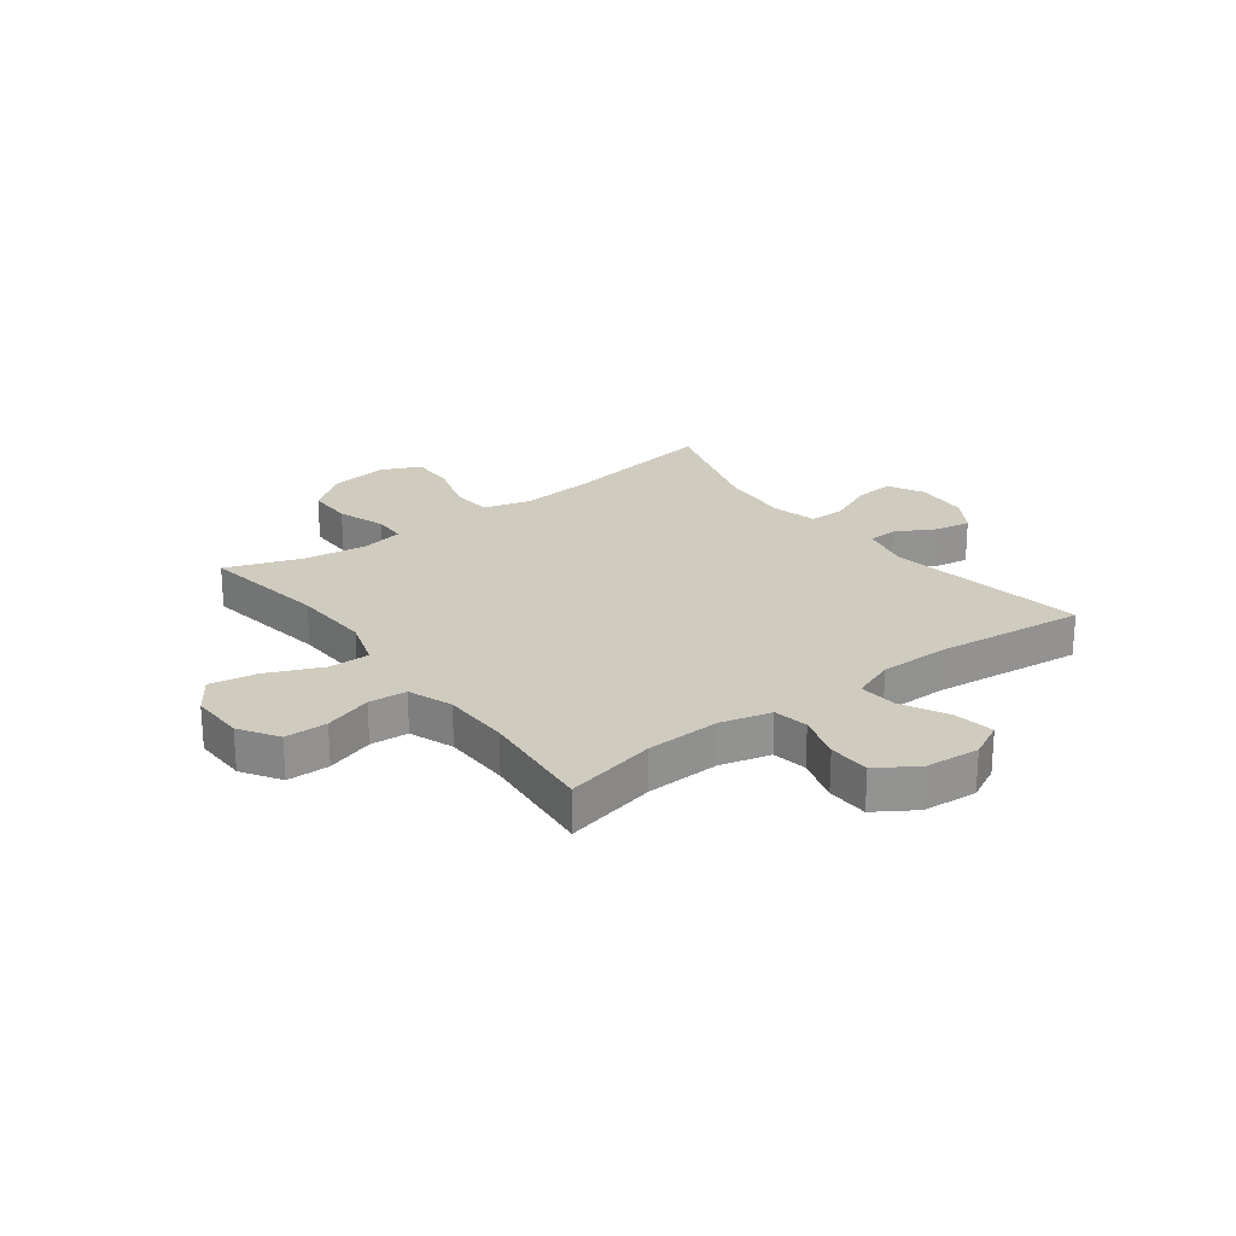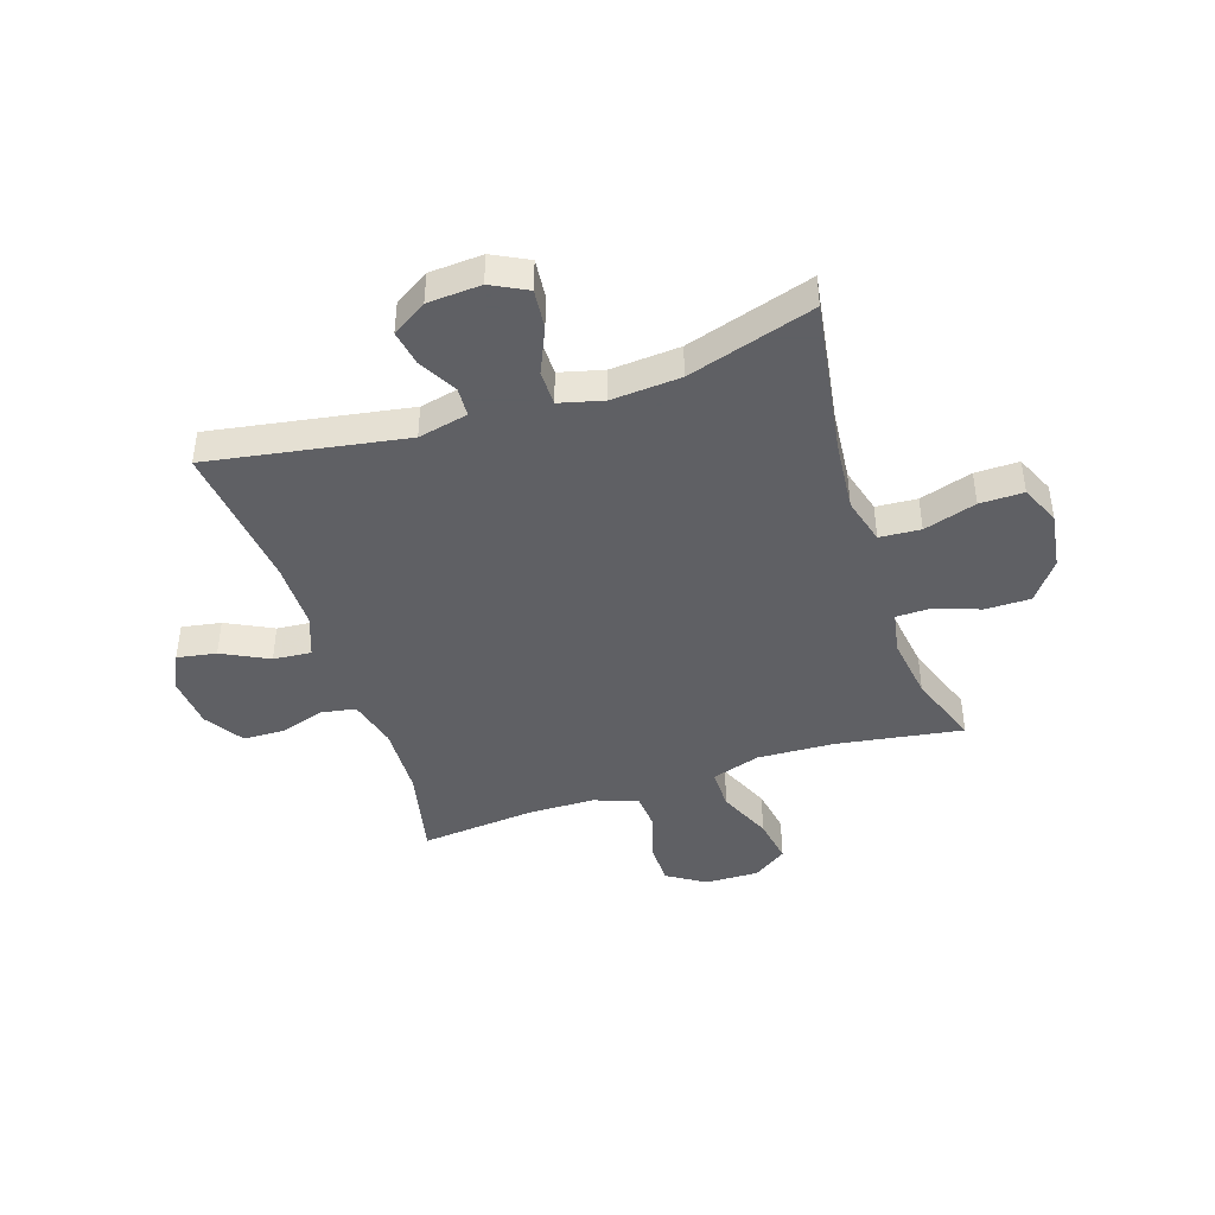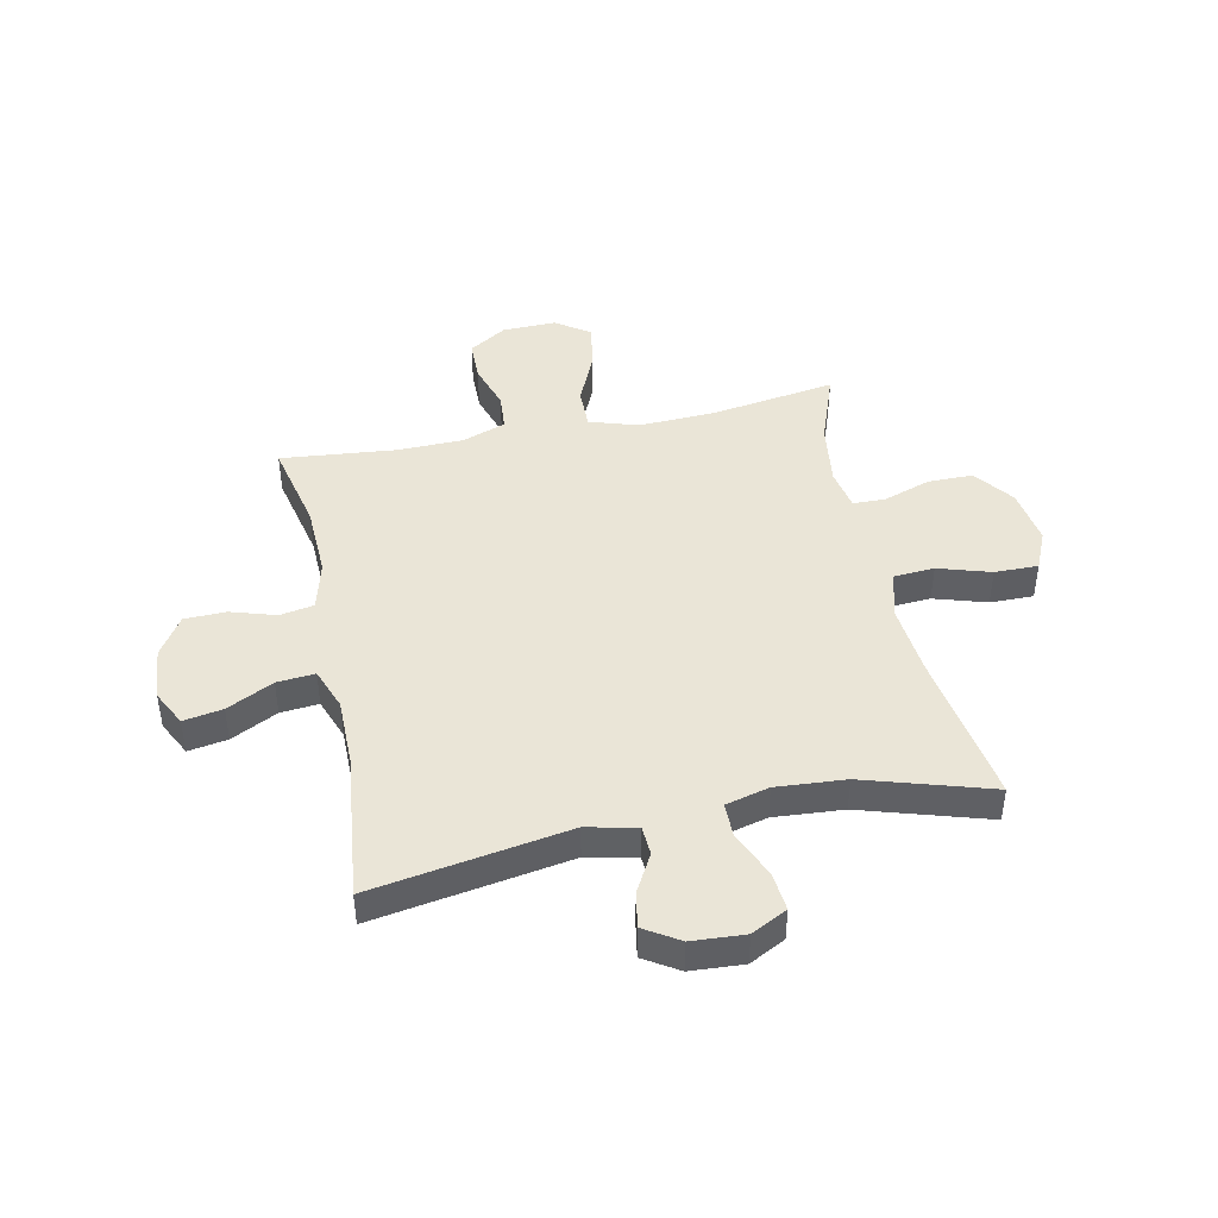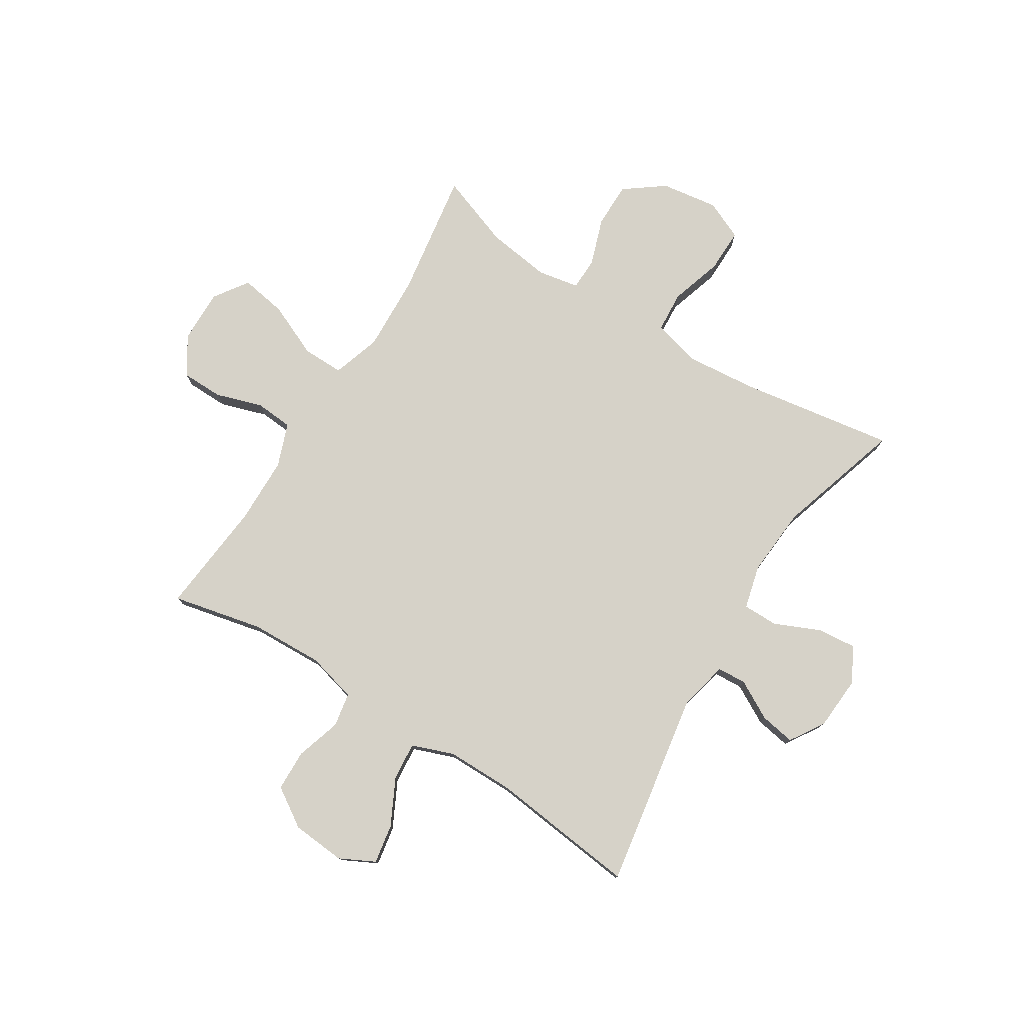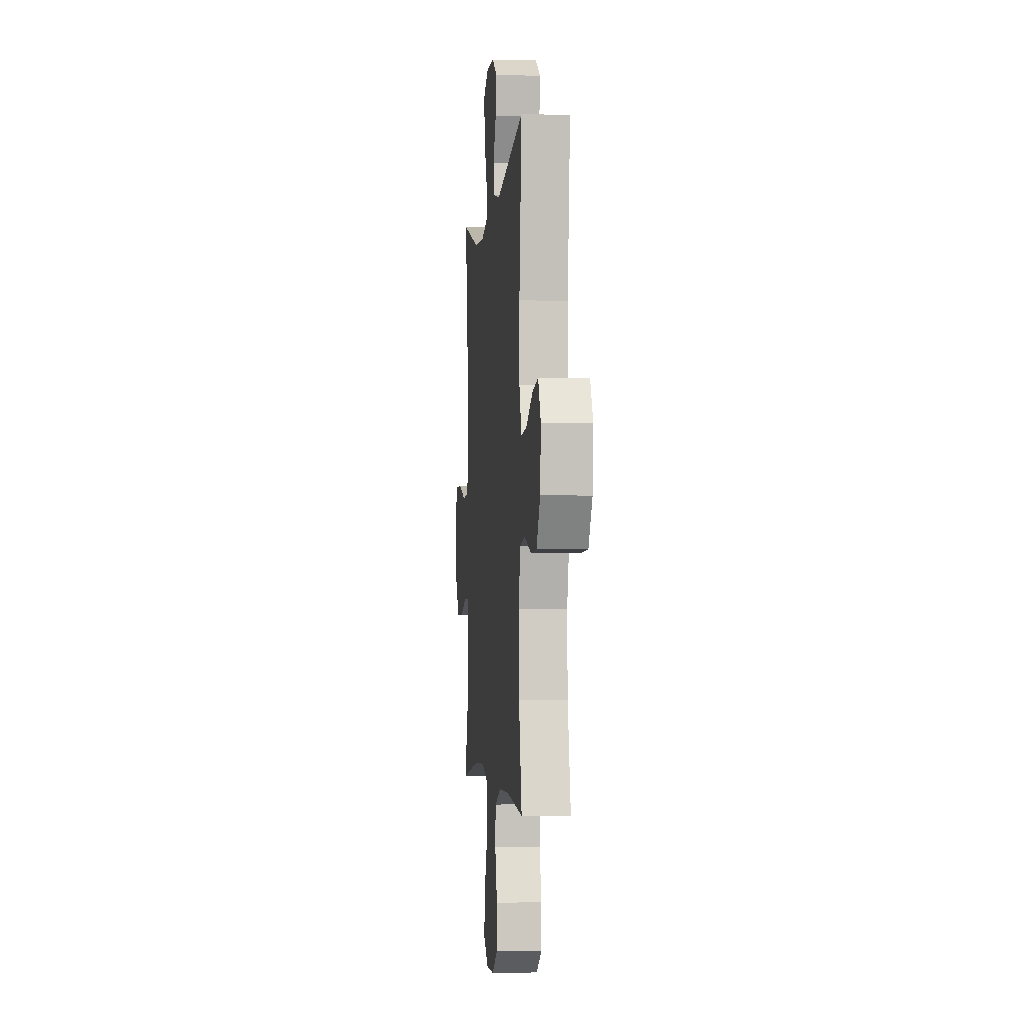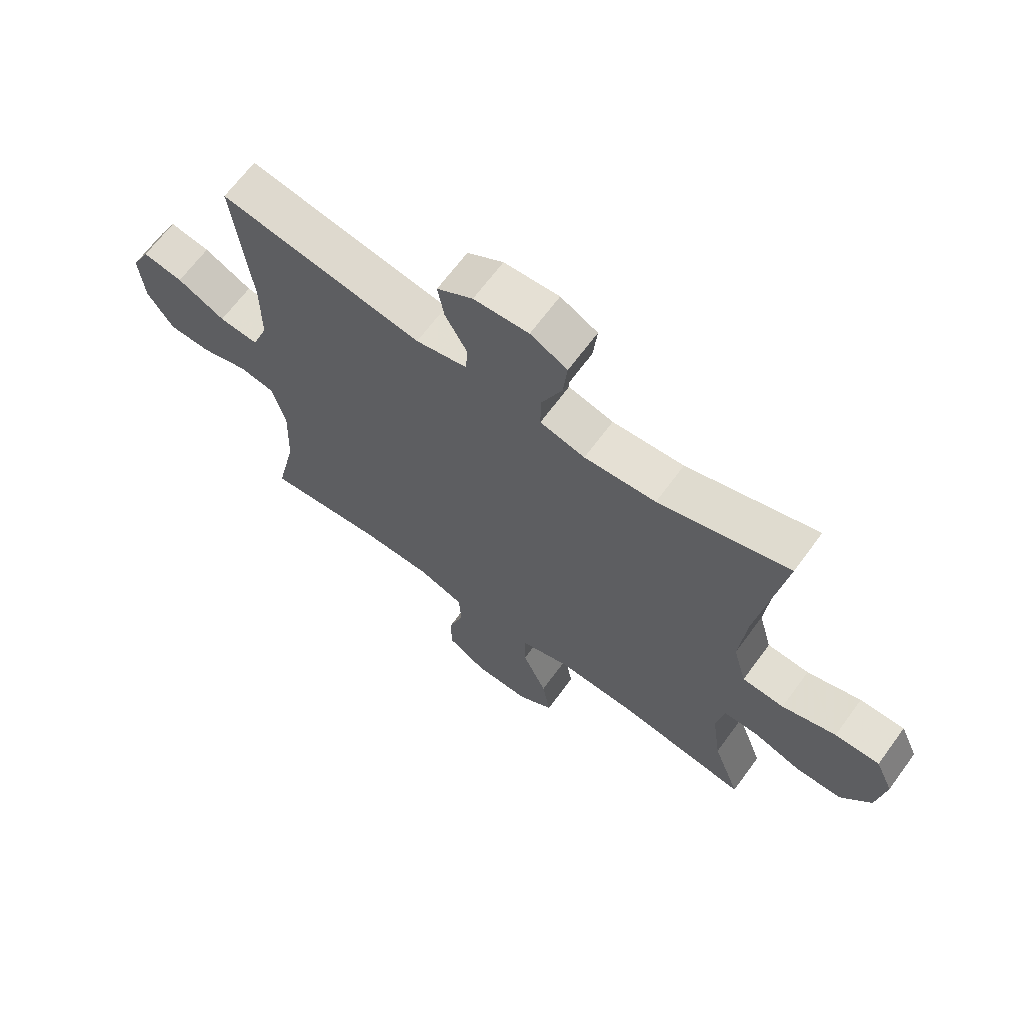
<metadata>
{"format":"obj","ext":"obj","renderer":"f3d","projection":"perspective","resolution":1024,"background":"white","views":[{"elev":23.7,"azim":-127.0,"up":"+Y"},{"elev":-43.2,"azim":18.2,"up":"+Y"},{"elev":44.1,"azim":-11.8,"up":"+Y"},{"elev":77.8,"azim":-57.9,"up":"+Y"},{"elev":-2.8,"azim":-95.6,"up":"+Z"},{"elev":66.4,"azim":36.3,"up":"+Z"}]}
</metadata>
<code>
v 0.5 0.07 0.5
v 0.456 0.07 0.222
v 0.444 0.07 0.094
v 0.467 0.07 0.01
v 0.54 0.07 0.005
v 0.634 0.07 0.034
v 0.712 0.07 0.035
v 0.743 0.07 -0.035
v 0.728 0.07 -0.137
v 0.675 0.07 -0.208
v 0.594 0.07 -0.208
v 0.51 0.07 -0.179
v 0.451 0.07 -0.18
v 0.437 0.07 -0.255
v 0.453 0.07 -0.37
v 0.5 0.07 -0.5
v 0.275 0.07 -0.465
v 0.137 0.07 -0.459
v 0.05 0.07 -0.487
v 0.051 0.07 -0.561
v 0.093 0.07 -0.657
v 0.107 0.07 -0.74
v 0.046 0.07 -0.782
v -0.05 0.07 -0.78
v -0.118 0.07 -0.737
v -0.119 0.07 -0.662
v -0.092 0.07 -0.578
v -0.097 0.07 -0.511
v -0.175 0.07 -0.482
v -0.295 0.07 -0.48
v -0.5 0.07 -0.5
v -0.464 0.07 -0.338
v -0.459 0.07 -0.207
v -0.482 0.07 -0.118
v -0.543 0.07 -0.107
v -0.624 0.07 -0.132
v -0.698 0.07 -0.13
v -0.743 0.07 -0.06
v -0.751 0.07 0.036
v -0.719 0.07 0.099
v -0.649 0.07 0.087
v -0.566 0.07 0.045
v -0.498 0.07 0.039
v -0.47 0.07 0.114
v -0.47 0.07 0.236
v -0.5 0.07 0.5
v -0.149 0.07 0.441
v -0.06 0.07 0.461
v -0.057 0.07 0.513
v -0.095 0.07 0.582
v -0.106 0.07 0.645
v -0.044 0.07 0.684
v 0.051 0.07 0.69
v 0.115 0.07 0.657
v 0.108 0.07 0.587
v 0.072 0.07 0.505
v 0.072 0.07 0.442
v 0.15 0.07 0.422
v 0.274 0.07 0.431
v 0.5 0 0.5
v 0.456 0 0.222
v 0.444 0 0.094
v 0.467 0 0.01
v 0.54 0 0.005
v 0.634 0 0.034
v 0.712 0 0.035
v 0.743 0 -0.035
v 0.728 0 -0.137
v 0.675 0 -0.208
v 0.594 0 -0.208
v 0.51 0 -0.179
v 0.451 0 -0.18
v 0.437 0 -0.255
v 0.453 0 -0.37
v 0.5 0 -0.5
v 0.275 0 -0.465
v 0.137 0 -0.459
v 0.05 0 -0.487
v 0.051 0 -0.561
v 0.093 0 -0.657
v 0.107 0 -0.74
v 0.046 0 -0.782
v -0.05 0 -0.78
v -0.118 0 -0.737
v -0.119 0 -0.662
v -0.092 0 -0.578
v -0.097 0 -0.511
v -0.175 0 -0.482
v -0.295 0 -0.48
v -0.5 0 -0.5
v -0.464 0 -0.338
v -0.459 0 -0.207
v -0.482 0 -0.118
v -0.543 0 -0.107
v -0.624 0 -0.132
v -0.698 0 -0.13
v -0.743 0 -0.06
v -0.751 0 0.036
v -0.719 0 0.099
v -0.649 0 0.087
v -0.566 0 0.045
v -0.498 0 0.039
v -0.47 0 0.114
v -0.47 0 0.236
v -0.5 0 0.5
v -0.149 0 0.441
v -0.06 0 0.461
v -0.057 0 0.513
v -0.095 0 0.582
v -0.106 0 0.645
v -0.044 0 0.684
v 0.051 0 0.69
v 0.115 0 0.657
v 0.108 0 0.587
v 0.072 0 0.505
v 0.072 0 0.442
v 0.15 0 0.422
v 0.274 0 0.431
f 54 55 56
f 53 54 56
f 52 53 56
f 51 52 56
f 50 51 56
f 49 50 56
f 48 49 56 57
f 47 48 57 58
f 45 46 47
f 44 45 47 58
f 40 41 42
f 39 40 42
f 38 39 42
f 37 38 42
f 36 37 42
f 35 36 42
f 34 35 42 43
f 44 58 59
f 43 44 59
f 34 43 59
f 33 34 59
f 25 26 27
f 24 25 27
f 23 24 27
f 22 23 27
f 21 22 27
f 20 21 27
f 19 20 27 28
f 18 19 28 29
f 15 16 17
f 14 15 17 18
f 18 29 30
f 14 18 30
f 13 14 30
f 10 11 12
f 9 10 12
f 8 9 12
f 7 8 12
f 6 7 12
f 5 6 12
f 4 5 12 13
f 59 1 2
f 33 59 2
f 32 33 2
f 30 31 32
f 13 30 32
f 4 13 32
f 3 4 32
f 2 3 32
f 115 114 113
f 115 113 112
f 115 112 111
f 115 111 110
f 115 110 109
f 115 109 108
f 116 115 108 107
f 117 116 107 106
f 106 105 104
f 117 106 104 103
f 101 100 99
f 101 99 98
f 101 98 97
f 101 97 96
f 101 96 95
f 101 95 94
f 102 101 94 93
f 118 117 103
f 118 103 102
f 118 102 93
f 118 93 92
f 86 85 84
f 86 84 83
f 86 83 82
f 86 82 81
f 86 81 80
f 86 80 79
f 87 86 79 78
f 88 87 78 77
f 76 75 74
f 77 76 74 73
f 89 88 77
f 89 77 73
f 89 73 72
f 71 70 69
f 71 69 68
f 71 68 67
f 71 67 66
f 71 66 65
f 71 65 64
f 72 71 64 63
f 61 60 118
f 61 118 92
f 61 92 91
f 91 90 89
f 91 89 72
f 91 72 63
f 91 63 62
f 91 62 61
f 1 60 61 2
f 2 61 62 3
f 3 62 63 4
f 4 63 64 5
f 5 64 65 6
f 6 65 66 7
f 7 66 67 8
f 8 67 68 9
f 9 68 69 10
f 10 69 70 11
f 11 70 71 12
f 12 71 72 13
f 13 72 73 14
f 14 73 74 15
f 15 74 75 16
f 16 75 76 17
f 17 76 77 18
f 18 77 78 19
f 19 78 79 20
f 20 79 80 21
f 21 80 81 22
f 22 81 82 23
f 23 82 83 24
f 24 83 84 25
f 25 84 85 26
f 26 85 86 27
f 27 86 87 28
f 28 87 88 29
f 29 88 89 30
f 30 89 90 31
f 31 90 91 32
f 32 91 92 33
f 33 92 93 34
f 34 93 94 35
f 35 94 95 36
f 36 95 96 37
f 37 96 97 38
f 38 97 98 39
f 39 98 99 40
f 40 99 100 41
f 41 100 101 42
f 42 101 102 43
f 43 102 103 44
f 44 103 104 45
f 45 104 105 46
f 46 105 106 47
f 47 106 107 48
f 48 107 108 49
f 49 108 109 50
f 50 109 110 51
f 51 110 111 52
f 52 111 112 53
f 53 112 113 54
f 54 113 114 55
f 55 114 115 56
f 56 115 116 57
f 57 116 117 58
f 58 117 118 59
f 59 118 60 1

</code>
